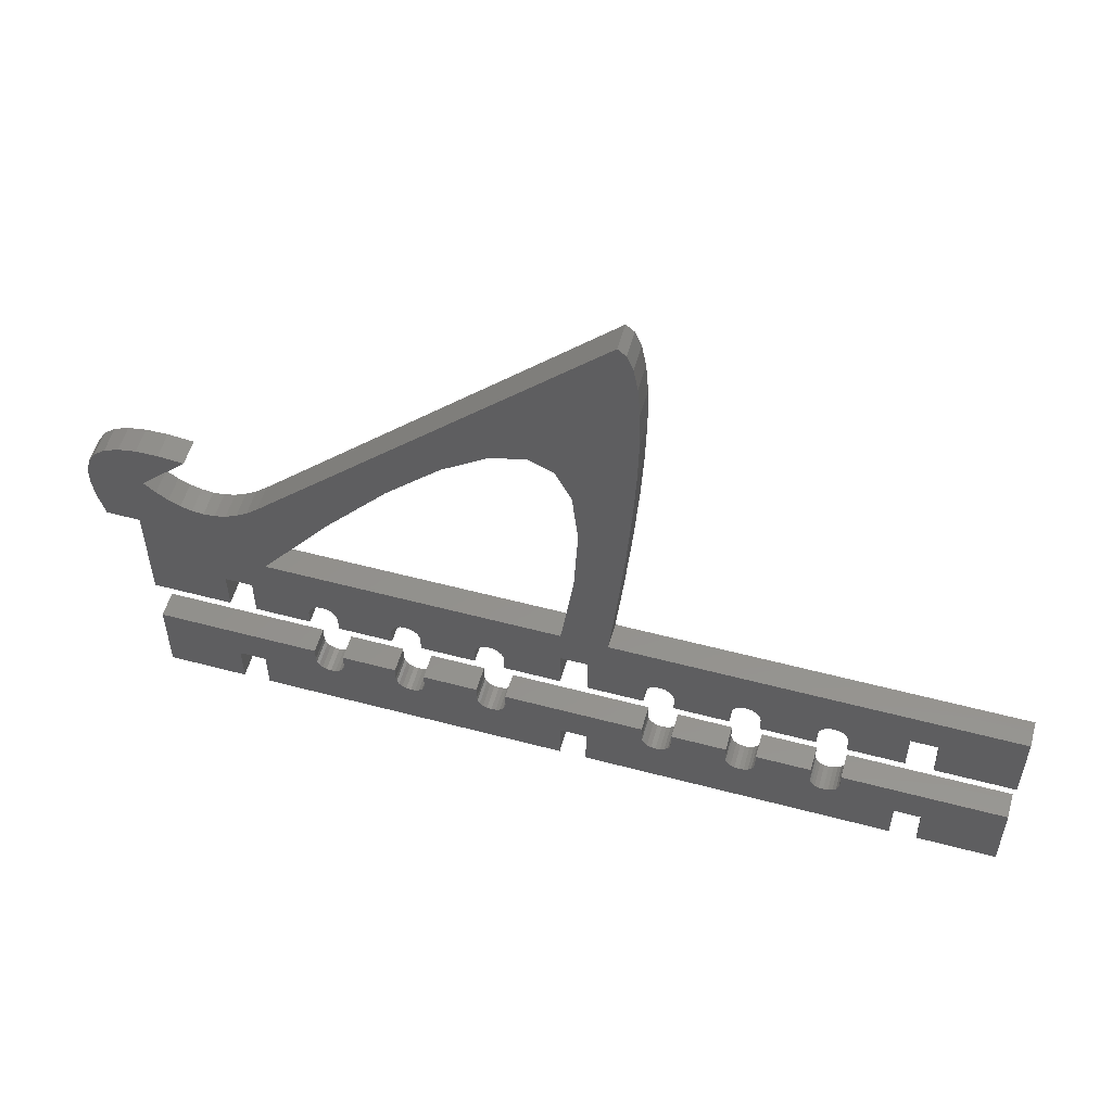
<metadata>
{"format":"stl","ext":"stl","renderer":"f3d","projection":"perspective","resolution":1024,"background":"white","views":[{"elev":54.8,"azim":15.7,"up":"+Y"}]}
</metadata>
<code>
# stl→obj: 464 verts, 924 faces
v 11.95 0 4
v 11.95 6.2 0
v 11.95 6.2 4
v 11.95 0 0
v 16.05 0 0
v 16.05 6.2 4
v 16.05 6.2 0
v 16.05 0 4
v 62.95 0 4
v 62.95 6.2 0
v 62.95 6.2 4
v 62.95 0 0
v 67.05 0 0
v 67.05 6.2 4
v 67.05 6.2 0
v 67.05 0 4
v 114 0 4
v 114 6.2 0
v 114 6.2 4
v 114 0 0
v 118 0 0
v 118 6.2 4
v 118 6.2 0
v 118 0 4
v 28.89 2.945 0
v 28.57 3.573 4
v 28.57 3.573 0
v 28.89 2.945 4
v 28.07 4.07 4
v 28.07 4.07 0
v 27.45 4.39 0
v 27.45 4.39 4
v 26.75 4.5 0
v 26.75 4.5 4
v 29 0 0
v 29 2.25 4
v 29 2.25 0
v 29 0 4
v 24.61 2.945 4
v 24.93 3.573 0
v 24.93 3.573 4
v 24.61 2.945 0
v 24.5 0 4
v 24.5 2.25 0
v 24.5 2.25 4
v 24.5 0 0
v 26.05 4.39 0
v 26.05 4.39 4
v 25.43 4.07 0
v 25.43 4.07 4
v 41.64 2.945 0
v 41.32 3.573 4
v 41.32 3.573 0
v 41.64 2.945 4
v 40.82 4.07 4
v 40.82 4.07 0
v 40.2 4.39 0
v 40.2 4.39 4
v 39.5 4.5 0
v 39.5 4.5 4
v 41.75 0 0
v 41.75 2.25 4
v 41.75 2.25 0
v 41.75 0 4
v 37.36 2.945 4
v 37.68 3.573 0
v 37.68 3.573 4
v 37.36 2.945 0
v 37.25 0 4
v 37.25 2.25 0
v 37.25 2.25 4
v 37.25 0 0
v 38.8 4.39 0
v 38.8 4.39 4
v 38.18 4.07 0
v 38.18 4.07 4
v 54.39 2.945 0
v 54.07 3.573 4
v 54.07 3.573 0
v 54.39 2.945 4
v 53.57 4.07 4
v 53.57 4.07 0
v 52.95 4.39 0
v 52.95 4.39 4
v 52.25 4.5 0
v 52.25 4.5 4
v 54.5 0 0
v 54.5 2.25 4
v 54.5 2.25 0
v 54.5 0 4
v 50.11 2.945 4
v 50.43 3.573 0
v 50.43 3.573 4
v 50.11 2.945 0
v 50 0 4
v 50 2.25 0
v 50 2.25 4
v 50 0 0
v 51.55 4.39 0
v 51.55 4.39 4
v 50.93 4.07 0
v 50.93 4.07 4
v 79.89 2.945 0
v 79.57 3.573 4
v 79.57 3.573 0
v 79.89 2.945 4
v 79.07 4.07 4
v 79.07 4.07 0
v 78.45 4.39 0
v 78.45 4.39 4
v 77.75 4.5 0
v 77.75 4.5 4
v 80 0 0
v 80 2.25 4
v 80 2.25 0
v 80 0 4
v 75.61 2.945 4
v 75.93 3.573 0
v 75.93 3.573 4
v 75.61 2.945 0
v 75.5 0 4
v 75.5 2.25 0
v 75.5 2.25 4
v 75.5 0 0
v 77.05 4.39 0
v 77.05 4.39 4
v 76.43 4.07 0
v 76.43 4.07 4
v 92.64 2.945 0
v 92.32 3.573 4
v 92.32 3.573 0
v 92.64 2.945 4
v 91.82 4.07 4
v 91.82 4.07 0
v 91.2 4.39 0
v 91.2 4.39 4
v 90.5 4.5 0
v 90.5 4.5 4
v 92.75 0 0
v 92.75 2.25 4
v 92.75 2.25 0
v 92.75 0 4
v 88.36 2.945 4
v 88.68 3.573 0
v 88.68 3.573 4
v 88.36 2.945 0
v 88.25 0 4
v 88.25 2.25 0
v 88.25 2.25 4
v 88.25 0 0
v 89.8 4.39 0
v 89.8 4.39 4
v 89.18 4.07 0
v 89.18 4.07 4
v 105.4 2.945 0
v 105.1 3.573 4
v 105.1 3.573 0
v 105.4 2.945 4
v 104.6 4.07 4
v 104.6 4.07 0
v 103.9 4.39 0
v 103.9 4.39 4
v 103.2 4.5 0
v 103.2 4.5 4
v 105.5 0 0
v 105.5 2.25 4
v 105.5 2.25 0
v 105.5 0 4
v 101.1 2.945 4
v 101.4 3.573 0
v 101.4 3.573 4
v 101.1 2.945 0
v 101 0 4
v 101 2.25 0
v 101 2.25 4
v 101 0 0
v 102.6 4.39 0
v 102.6 4.39 4
v 101.9 4.07 0
v 101.9 4.07 4
v 130 0 0
v 130 12 0
v 69.98 12 0
v 71.07 23.17 0
v 64.86 25.54 0
v 65.4 36.85 0
v 63.02 12 0
v 18.75 12 0
v 64.5 44.93 0
v 69.88 76.91 0
v 62.16 49.78 0
v 58.39 51.39 0
v 53.19 49.78 0
v 46.55 44.93 0
v 18.97 26 0
v 38.47 36.85 0
v 28.95 25.54 0
v 17.27 24.47 0
v 73.18 59.45 0
v 73.05 52.23 0
v 72.65 43.78 0
v 73.05 65.42 0
v 71.99 34.1 0
v 72.65 70.15 0
v 71.99 73.64 0
v 71.07 75.9 0
v 0 0 0
v 8.788 21.93 0
v 0 16.5 0
v 10.49 21.76 0
v 7.091 22.44 0
v 5.394 23.28 0
v 3.697 24.47 0
v 2 26 0
v -5.976 20.17 0
v -0.744 32.75 0
v 1.976 33.28 0
v -5.736 28.48 0
v -6.344 26.15 0
v -2.936 31.78 0
v -5 16.5 0
v -6.424 23.38 0
v -4.6 30.35 0
v 15.58 23.28 0
v 13.88 22.44 0
v 12.18 21.93 0
v 5.224 33.37 0
v 9 33 0
v 130 0 4
v 130 12 4
v 0 16.5 4
v 0 0 4
v 69.98 12 4
v 18.75 12 4
v 63.02 12 4
v 5.224 33.37 4
v 2 26 4
v 9 33 4
v 1.976 33.28 4
v 58.39 51.39 4
v 73.18 59.45 4
v 73.05 65.42 4
v 72.65 70.15 4
v 62.16 49.78 4
v 73.05 52.23 4
v 69.88 76.91 4
v 71.99 73.64 4
v 64.5 44.93 4
v 71.07 75.9 4
v 65.4 36.85 4
v 72.65 43.78 4
v 71.99 34.1 4
v 64.86 25.54 4
v 71.07 23.17 4
v 13.88 22.44 4
v 15.58 23.28 4
v 12.18 21.93 4
v 10.49 21.76 4
v 8.788 21.93 4
v 7.091 22.44 4
v 5.394 23.28 4
v 3.697 24.47 4
v -0.744 32.75 4
v -2.936 31.78 4
v -4.6 30.35 4
v -5.736 28.48 4
v -6.424 23.38 4
v -6.344 26.15 4
v -5.976 20.17 4
v -5 16.5 4
v 53.19 49.78 4
v 46.55 44.93 4
v 18.97 26 4
v 38.47 36.85 4
v 28.95 25.54 4
v 17.27 24.47 4
v 11.95 -20 4
v 11.95 -13.8 0
v 11.95 -13.8 4
v 11.95 -20 0
v 16.05 -20 0
v 16.05 -13.8 4
v 16.05 -13.8 0
v 16.05 -20 4
v 62.95 -20 4
v 62.95 -13.8 0
v 62.95 -13.8 4
v 62.95 -20 0
v 67.05 -20 0
v 67.05 -13.8 4
v 67.05 -13.8 0
v 67.05 -20 4
v 114 -20 4
v 114 -13.8 0
v 114 -13.8 4
v 114 -20 0
v 118 -20 0
v 118 -13.8 4
v 118 -13.8 0
v 118 -20 4
v 25.43 -12.07 4
v 24.93 -11.57 0
v 24.93 -11.57 4
v 25.43 -12.07 0
v 26.05 -12.39 0
v 26.05 -12.39 4
v 24.5 -10.25 4
v 24.5 -8 0
v 24.5 -8 4
v 24.5 -10.25 0
v 28.57 -11.57 0
v 28.89 -10.95 4
v 28.89 -10.95 0
v 28.57 -11.57 4
v 29 -10.25 0
v 29 -8 4
v 29 -8 0
v 29 -10.25 4
v 24.61 -10.95 4
v 24.61 -10.95 0
v 28.07 -12.07 0
v 28.07 -12.07 4
v 27.45 -12.39 0
v 26.75 -12.5 4
v 27.45 -12.39 4
v 26.75 -12.5 0
v 37.68 -11.57 4
v 37.36 -10.95 0
v 37.36 -10.95 4
v 37.68 -11.57 0
v 38.18 -12.07 4
v 38.18 -12.07 0
v 38.8 -12.39 0
v 38.8 -12.39 4
v 37.25 -10.25 4
v 37.25 -8 0
v 37.25 -8 4
v 37.25 -10.25 0
v 41.32 -11.57 0
v 41.64 -10.95 4
v 41.64 -10.95 0
v 41.32 -11.57 4
v 41.75 -10.25 0
v 41.75 -8 4
v 41.75 -8 0
v 41.75 -10.25 4
v 40.82 -12.07 0
v 40.82 -12.07 4
v 40.2 -12.39 0
v 39.5 -12.5 4
v 40.2 -12.39 4
v 39.5 -12.5 0
v 50.43 -11.57 4
v 50.11 -10.95 0
v 50.11 -10.95 4
v 50.43 -11.57 0
v 50.93 -12.07 4
v 50.93 -12.07 0
v 51.55 -12.39 0
v 51.55 -12.39 4
v 50 -10.25 4
v 50 -8 0
v 50 -8 4
v 50 -10.25 0
v 54.07 -11.57 0
v 54.39 -10.95 4
v 54.39 -10.95 0
v 54.07 -11.57 4
v 54.5 -10.25 0
v 54.5 -8 4
v 54.5 -8 0
v 54.5 -10.25 4
v 53.57 -12.07 0
v 53.57 -12.07 4
v 52.95 -12.39 0
v 52.25 -12.5 4
v 52.95 -12.39 4
v 52.25 -12.5 0
v 75.93 -11.57 4
v 75.61 -10.95 0
v 75.61 -10.95 4
v 75.93 -11.57 0
v 76.43 -12.07 4
v 76.43 -12.07 0
v 77.05 -12.39 0
v 77.05 -12.39 4
v 75.5 -10.25 4
v 75.5 -8 0
v 75.5 -8 4
v 75.5 -10.25 0
v 79.57 -11.57 0
v 79.89 -10.95 4
v 79.89 -10.95 0
v 79.57 -11.57 4
v 80 -10.25 0
v 80 -8 4
v 80 -8 0
v 80 -10.25 4
v 79.07 -12.07 0
v 79.07 -12.07 4
v 78.45 -12.39 0
v 77.75 -12.5 4
v 78.45 -12.39 4
v 77.75 -12.5 0
v 89.18 -12.07 4
v 88.68 -11.57 0
v 88.68 -11.57 4
v 89.18 -12.07 0
v 89.8 -12.39 0
v 89.8 -12.39 4
v 88.25 -10.25 4
v 88.25 -8 0
v 88.25 -8 4
v 88.25 -10.25 0
v 92.32 -11.57 0
v 92.64 -10.95 4
v 92.64 -10.95 0
v 92.32 -11.57 4
v 88.36 -10.95 4
v 88.36 -10.95 0
v 92.75 -10.25 0
v 92.75 -8 4
v 92.75 -8 0
v 92.75 -10.25 4
v 90.5 -12.5 0
v 90.5 -12.5 4
v 91.2 -12.39 0
v 91.2 -12.39 4
v 91.82 -12.07 0
v 91.82 -12.07 4
v 101.9 -12.07 4
v 101.4 -11.57 0
v 101.4 -11.57 4
v 101.9 -12.07 0
v 102.6 -12.39 0
v 102.6 -12.39 4
v 101 -10.25 4
v 101 -8 0
v 101 -8 4
v 101 -10.25 0
v 105.1 -11.57 0
v 105.4 -10.95 4
v 105.4 -10.95 0
v 105.1 -11.57 4
v 101.1 -10.95 4
v 101.1 -10.95 0
v 105.5 -10.25 0
v 105.5 -8 4
v 105.5 -8 0
v 105.5 -10.25 4
v 103.2 -12.5 0
v 103.2 -12.5 4
v 103.9 -12.39 0
v 103.9 -12.39 4
v 104.6 -12.07 0
v 104.6 -12.07 4
v 0 -20 0
v 0 -8 0
v 130 -20 0
v 130 -8 0
v 130 -20 4
v 130 -8 4
v 0 -8 4
v 0 -20 4
f 1 2 3
f 2 1 4
f 5 6 7
f 6 5 8
f 2 6 3
f 6 2 7
f 9 10 11
f 10 9 12
f 13 14 15
f 14 13 16
f 10 14 11
f 14 10 15
f 17 18 19
f 18 17 20
f 21 22 23
f 22 21 24
f 18 22 19
f 22 18 23
f 25 26 27
f 26 25 28
f 27 29 30
f 29 27 26
f 31 29 32
f 29 31 30
f 33 32 34
f 32 33 31
f 35 36 37
f 36 35 38
f 39 40 41
f 40 39 42
f 37 28 25
f 28 37 36
f 43 44 45
f 44 43 46
f 45 42 39
f 42 45 44
f 47 34 48
f 34 47 33
f 41 49 50
f 49 41 40
f 49 48 50
f 48 49 47
f 51 52 53
f 52 51 54
f 53 55 56
f 55 53 52
f 57 55 58
f 55 57 56
f 59 58 60
f 58 59 57
f 61 62 63
f 62 61 64
f 65 66 67
f 66 65 68
f 63 54 51
f 54 63 62
f 69 70 71
f 70 69 72
f 71 68 65
f 68 71 70
f 73 60 74
f 60 73 59
f 67 75 76
f 75 67 66
f 75 74 76
f 74 75 73
f 77 78 79
f 78 77 80
f 79 81 82
f 81 79 78
f 83 81 84
f 81 83 82
f 85 84 86
f 84 85 83
f 87 88 89
f 88 87 90
f 91 92 93
f 92 91 94
f 89 80 77
f 80 89 88
f 95 96 97
f 96 95 98
f 97 94 91
f 94 97 96
f 99 86 100
f 86 99 85
f 93 101 102
f 101 93 92
f 101 100 102
f 100 101 99
f 103 104 105
f 104 103 106
f 105 107 108
f 107 105 104
f 109 107 110
f 107 109 108
f 111 110 112
f 110 111 109
f 113 114 115
f 114 113 116
f 117 118 119
f 118 117 120
f 115 106 103
f 106 115 114
f 121 122 123
f 122 121 124
f 123 120 117
f 120 123 122
f 125 112 126
f 112 125 111
f 119 127 128
f 127 119 118
f 127 126 128
f 126 127 125
f 129 130 131
f 130 129 132
f 131 133 134
f 133 131 130
f 135 133 136
f 133 135 134
f 137 136 138
f 136 137 135
f 139 140 141
f 140 139 142
f 143 144 145
f 144 143 146
f 141 132 129
f 132 141 140
f 147 148 149
f 148 147 150
f 149 146 143
f 146 149 148
f 151 138 152
f 138 151 137
f 145 153 154
f 153 145 144
f 153 152 154
f 152 153 151
f 155 156 157
f 156 155 158
f 157 159 160
f 159 157 156
f 161 159 162
f 159 161 160
f 163 162 164
f 162 163 161
f 165 166 167
f 166 165 168
f 169 170 171
f 170 169 172
f 167 158 155
f 158 167 166
f 173 174 175
f 174 173 176
f 175 172 169
f 172 175 174
f 177 164 178
f 164 177 163
f 171 179 180
f 179 171 170
f 179 178 180
f 178 179 177
f 72 35 70
f 98 61 96
f 89 12 87
f 150 113 148
f 176 139 174
f 167 20 165
f 23 181 21
f 181 23 182
f 18 182 23
f 20 167 18
f 155 18 167
f 157 18 155
f 160 18 157
f 161 18 160
f 163 18 161
f 183 18 163
f 137 163 177
f 141 174 139
f 174 141 172
f 129 172 141
f 172 129 170
f 131 170 129
f 170 131 179
f 134 179 131
f 179 134 177
f 135 177 134
f 137 177 135
f 163 137 183
f 183 137 151
f 115 148 113
f 148 115 146
f 103 146 115
f 146 103 144
f 105 144 103
f 144 105 153
f 108 153 105
f 153 108 151
f 109 151 108
f 151 109 183
f 183 109 111
f 18 183 182
f 125 183 111
f 127 183 125
f 118 183 127
f 15 118 120
f 15 120 122
f 184 185 186
f 183 187 185
f 10 187 15
f 12 89 10
f 77 10 89
f 79 10 77
f 82 10 79
f 10 82 187
f 83 187 82
f 85 187 83
f 99 187 85
f 57 99 101
f 63 96 61
f 96 63 94
f 51 94 63
f 94 51 92
f 53 92 51
f 92 53 101
f 56 101 53
f 57 101 56
f 99 57 187
f 59 187 57
f 188 59 73
f 37 70 35
f 70 37 68
f 25 68 37
f 68 25 66
f 27 66 25
f 66 27 75
f 30 75 27
f 75 30 73
f 31 73 30
f 73 31 188
f 188 31 33
f 188 33 47
f 59 188 187
f 49 188 47
f 40 188 49
f 7 40 42
f 7 42 44
f 13 122 124
f 122 13 15
f 187 183 15
f 183 185 184
f 189 184 186
f 184 189 190
f 191 190 189
f 192 190 191
f 193 190 192
f 194 190 193
f 195 194 196
f 195 196 197
f 194 195 190
f 198 197 188
f 197 198 195
f 190 199 200
f 190 200 201
f 199 190 202
f 190 201 203
f 202 190 204
f 190 203 184
f 204 190 205
f 118 15 183
f 205 190 206
f 207 2 4
f 208 2 209
f 2 208 210
f 208 209 211
f 211 209 212
f 212 209 213
f 2 207 209
f 213 209 214
f 215 214 209
f 214 216 217
f 218 214 219
f 214 220 216
f 215 209 221
f 214 215 222
f 214 222 219
f 223 214 218
f 214 223 220
f 5 44 46
f 44 5 7
f 40 7 188
f 2 188 7
f 188 224 198
f 188 225 224
f 188 226 225
f 210 188 2
f 188 210 226
f 214 227 228
f 227 214 217
f 229 182 230
f 182 229 181
f 207 231 209
f 231 207 232
f 207 1 232
f 1 207 4
f 21 229 24
f 229 21 181
f 5 43 8
f 43 5 46
f 35 69 38
f 69 35 72
f 61 95 64
f 95 61 98
f 87 9 90
f 9 87 12
f 13 121 16
f 121 13 124
f 113 147 116
f 147 113 150
f 139 173 142
f 173 139 176
f 165 17 168
f 17 165 20
f 182 233 230
f 233 182 183
f 187 234 235
f 234 187 188
f 236 237 238
f 237 236 239
f 240 241 242
f 240 242 243
f 241 244 245
f 246 243 247
f 248 245 244
f 246 247 249
f 250 251 248
f 251 250 252
f 243 246 240
f 230 22 229
f 230 19 22
f 19 166 17
f 19 158 166
f 19 156 158
f 233 19 230
f 19 159 156
f 19 162 159
f 19 164 162
f 19 233 164
f 175 140 173
f 169 140 175
f 132 169 171
f 130 171 180
f 133 180 178
f 138 164 233
f 169 132 140
f 171 130 132
f 180 133 130
f 178 136 133
f 178 138 136
f 164 138 178
f 149 114 147
f 143 114 149
f 106 143 145
f 104 145 154
f 107 154 152
f 143 106 114
f 138 233 152
f 145 104 106
f 154 107 104
f 110 152 233
f 152 110 107
f 110 233 112
f 233 126 112
f 233 128 126
f 233 119 128
f 14 119 233
f 119 14 117
f 117 14 123
f 252 253 254
f 16 123 14
f 123 16 121
f 229 22 24
f 17 166 168
f 173 140 142
f 147 114 116
f 255 234 256
f 257 234 255
f 258 234 257
f 234 3 6
f 234 258 3
f 259 3 258
f 3 259 231
f 231 259 260
f 231 260 261
f 231 261 262
f 231 262 237
f 263 237 239
f 232 3 231
f 3 232 1
f 264 237 263
f 265 237 264
f 237 265 266
f 267 237 268
f 237 266 268
f 231 269 270
f 269 237 267
f 237 269 231
f 235 254 253
f 253 252 250
f 245 248 251
f 241 240 244
f 246 271 240
f 246 272 271
f 273 272 246
f 272 273 274
f 274 273 275
f 276 275 273
f 275 276 234
f 254 235 233
f 233 235 14
f 235 11 14
f 11 88 9
f 81 11 235
f 11 80 88
f 11 78 80
f 11 81 78
f 235 84 81
f 235 86 84
f 235 100 86
f 58 100 235
f 97 62 95
f 91 62 97
f 54 91 93
f 52 93 102
f 100 58 102
f 91 54 62
f 93 52 54
f 102 55 52
f 102 58 55
f 235 60 58
f 234 60 235
f 71 36 69
f 65 36 71
f 28 65 67
f 26 67 76
f 29 76 74
f 60 234 74
f 65 28 36
f 67 26 28
f 76 29 26
f 32 74 234
f 74 32 29
f 32 234 34
f 34 234 48
f 234 50 48
f 234 41 50
f 6 41 234
f 41 6 39
f 39 6 45
f 256 234 276
f 8 45 6
f 45 8 43
f 9 88 90
f 95 62 64
f 69 36 38
f 234 197 275
f 197 234 188
f 275 196 274
f 196 275 197
f 196 272 274
f 272 196 194
f 194 271 272
f 271 194 193
f 193 240 271
f 240 193 192
f 192 244 240
f 244 192 191
f 189 244 191
f 244 189 248
f 186 248 189
f 248 186 250
f 185 250 186
f 250 185 253
f 187 253 185
f 253 187 235
f 233 184 254
f 184 233 183
f 254 203 252
f 203 254 184
f 252 201 251
f 201 252 203
f 251 200 245
f 200 251 201
f 245 199 241
f 199 245 200
f 241 202 242
f 202 241 199
f 242 204 243
f 204 242 202
f 243 205 247
f 205 243 204
f 247 206 249
f 206 247 205
f 206 246 249
f 246 206 190
f 190 273 246
f 273 190 195
f 195 276 273
f 276 195 198
f 198 256 276
f 256 198 224
f 224 255 256
f 255 224 225
f 225 257 255
f 257 225 226
f 226 258 257
f 258 226 210
f 210 259 258
f 259 210 208
f 208 260 259
f 260 208 211
f 211 261 260
f 261 211 212
f 212 262 261
f 262 212 213
f 213 237 262
f 237 213 214
f 237 228 238
f 228 237 214
f 228 236 238
f 236 228 227
f 227 239 236
f 239 227 217
f 217 263 239
f 263 217 216
f 216 264 263
f 264 216 220
f 220 265 264
f 265 220 223
f 218 265 223
f 265 218 266
f 219 266 218
f 266 219 268
f 222 268 219
f 268 222 267
f 215 267 222
f 267 215 269
f 221 269 215
f 269 221 270
f 221 231 270
f 231 221 209
f 277 278 279
f 278 277 280
f 281 282 283
f 282 281 284
f 278 282 279
f 282 278 283
f 285 286 287
f 286 285 288
f 289 290 291
f 290 289 292
f 286 290 287
f 290 286 291
f 293 294 295
f 294 293 296
f 297 298 299
f 298 297 300
f 294 298 295
f 298 294 299
f 301 302 303
f 302 301 304
f 305 301 306
f 301 305 304
f 307 308 309
f 308 307 310
f 311 312 313
f 312 311 314
f 315 316 317
f 316 315 318
f 319 310 307
f 310 319 320
f 303 320 319
f 320 303 302
f 313 318 315
f 318 313 312
f 321 314 311
f 314 321 322
f 323 324 325
f 324 323 326
f 326 306 324
f 306 326 305
f 321 325 322
f 325 321 323
f 327 328 329
f 328 327 330
f 331 330 327
f 330 331 332
f 333 331 334
f 331 333 332
f 335 336 337
f 336 335 338
f 339 340 341
f 340 339 342
f 343 344 345
f 344 343 346
f 329 338 335
f 338 329 328
f 341 346 343
f 346 341 340
f 347 342 339
f 342 347 348
f 349 350 351
f 350 349 352
f 352 334 350
f 334 352 333
f 347 351 348
f 351 347 349
f 353 354 355
f 354 353 356
f 357 356 353
f 356 357 358
f 359 357 360
f 357 359 358
f 361 362 363
f 362 361 364
f 365 366 367
f 366 365 368
f 369 370 371
f 370 369 372
f 355 364 361
f 364 355 354
f 367 372 369
f 372 367 366
f 373 368 365
f 368 373 374
f 375 376 377
f 376 375 378
f 378 360 376
f 360 378 359
f 373 377 374
f 377 373 375
f 379 380 381
f 380 379 382
f 383 382 379
f 382 383 384
f 385 383 386
f 383 385 384
f 387 388 389
f 388 387 390
f 391 392 393
f 392 391 394
f 395 396 397
f 396 395 398
f 381 390 387
f 390 381 380
f 393 398 395
f 398 393 392
f 399 394 391
f 394 399 400
f 401 402 403
f 402 401 404
f 404 386 402
f 386 404 385
f 399 403 400
f 403 399 401
f 405 406 407
f 406 405 408
f 409 405 410
f 405 409 408
f 411 412 413
f 412 411 414
f 415 416 417
f 416 415 418
f 419 414 411
f 414 419 420
f 421 422 423
f 422 421 424
f 425 410 426
f 410 425 409
f 407 420 419
f 420 407 406
f 417 424 421
f 424 417 416
f 427 426 428
f 426 427 425
f 429 418 415
f 418 429 430
f 429 428 430
f 428 429 427
f 431 432 433
f 432 431 434
f 435 431 436
f 431 435 434
f 437 438 439
f 438 437 440
f 441 442 443
f 442 441 444
f 445 440 437
f 440 445 446
f 447 448 449
f 448 447 450
f 451 436 452
f 436 451 435
f 433 446 445
f 446 433 432
f 443 450 447
f 450 443 442
f 453 452 454
f 452 453 451
f 455 444 441
f 444 455 456
f 455 454 456
f 454 455 453
f 280 457 278
f 373 286 288
f 286 367 369
f 286 365 367
f 286 373 365
f 288 375 373
f 288 378 375
f 288 359 378
f 349 359 288
f 364 343 362
f 354 343 364
f 341 354 356
f 339 356 358
f 359 349 358
f 354 341 343
f 356 339 341
f 358 347 339
f 358 349 347
f 288 352 349
f 281 352 288
f 338 315 336
f 328 315 338
f 313 328 330
f 311 330 332
f 321 332 333
f 352 281 333
f 328 313 315
f 330 311 313
f 332 321 311
f 333 323 321
f 333 281 323
f 323 281 326
f 326 281 305
f 281 304 305
f 283 304 281
f 304 283 302
f 302 283 320
f 320 283 310
f 310 283 308
f 278 308 283
f 278 458 308
f 458 278 457
f 455 294 296
f 294 443 447
f 294 441 443
f 294 455 441
f 296 453 455
f 296 451 453
f 296 435 451
f 427 435 296
f 440 421 438
f 446 421 440
f 417 446 432
f 415 432 434
f 435 427 434
f 446 417 421
f 432 415 417
f 434 429 415
f 434 427 429
f 296 425 427
f 289 425 296
f 414 395 412
f 420 395 414
f 393 420 406
f 391 406 408
f 399 408 409
f 425 289 409
f 420 393 395
f 406 391 393
f 408 399 391
f 409 401 399
f 409 289 401
f 401 289 404
f 404 289 385
f 289 384 385
f 291 384 289
f 384 291 382
f 382 291 380
f 380 291 390
f 390 291 388
f 286 388 291
f 371 286 369
f 286 371 388
f 299 459 297
f 459 299 460
f 449 299 294
f 449 294 447
f 299 449 460
f 438 421 423
f 412 395 397
f 362 343 345
f 336 315 317
f 461 460 462
f 460 461 459
f 457 463 458
f 463 457 464
f 457 277 464
f 277 457 280
f 297 461 300
f 461 297 459
f 281 285 284
f 285 281 288
f 289 293 292
f 293 289 296
f 308 463 309
f 463 308 458
f 460 448 462
f 448 460 449
f 336 316 337
f 316 336 317
f 362 344 363
f 344 362 345
f 388 370 389
f 370 388 371
f 412 396 413
f 396 412 397
f 438 422 439
f 422 438 423
f 309 282 307
f 309 279 282
f 463 279 309
f 464 279 463
f 279 464 277
f 337 316 335
f 363 344 361
f 389 290 387
f 389 287 290
f 370 287 389
f 372 287 370
f 366 287 372
f 368 287 366
f 374 287 368
f 287 374 285
f 377 285 374
f 376 285 377
f 360 285 376
f 351 360 357
f 346 361 344
f 361 346 355
f 340 355 346
f 355 340 353
f 342 353 340
f 353 342 357
f 348 357 342
f 351 357 348
f 360 351 285
f 350 285 351
f 284 350 334
f 318 335 316
f 335 318 329
f 312 329 318
f 329 312 327
f 314 327 312
f 327 314 331
f 322 331 314
f 331 322 334
f 325 334 322
f 284 334 325
f 284 325 324
f 284 324 306
f 282 319 307
f 282 303 319
f 282 301 303
f 284 301 282
f 301 284 306
f 350 284 285
f 413 396 411
f 439 422 437
f 462 298 461
f 448 298 462
f 298 448 295
f 450 295 448
f 442 295 450
f 444 295 442
f 456 295 444
f 295 456 293
f 454 293 456
f 452 293 454
f 436 293 452
f 428 436 431
f 424 437 422
f 437 424 445
f 416 445 424
f 445 416 433
f 418 433 416
f 433 418 431
f 430 431 418
f 428 431 430
f 436 428 293
f 426 293 428
f 292 426 410
f 398 411 396
f 411 398 419
f 392 419 398
f 419 392 407
f 394 407 392
f 407 394 405
f 400 405 394
f 405 400 410
f 403 410 400
f 292 410 403
f 292 403 402
f 292 402 386
f 290 381 387
f 290 379 381
f 290 383 379
f 292 383 290
f 383 292 386
f 426 292 293
f 461 298 300

</code>
